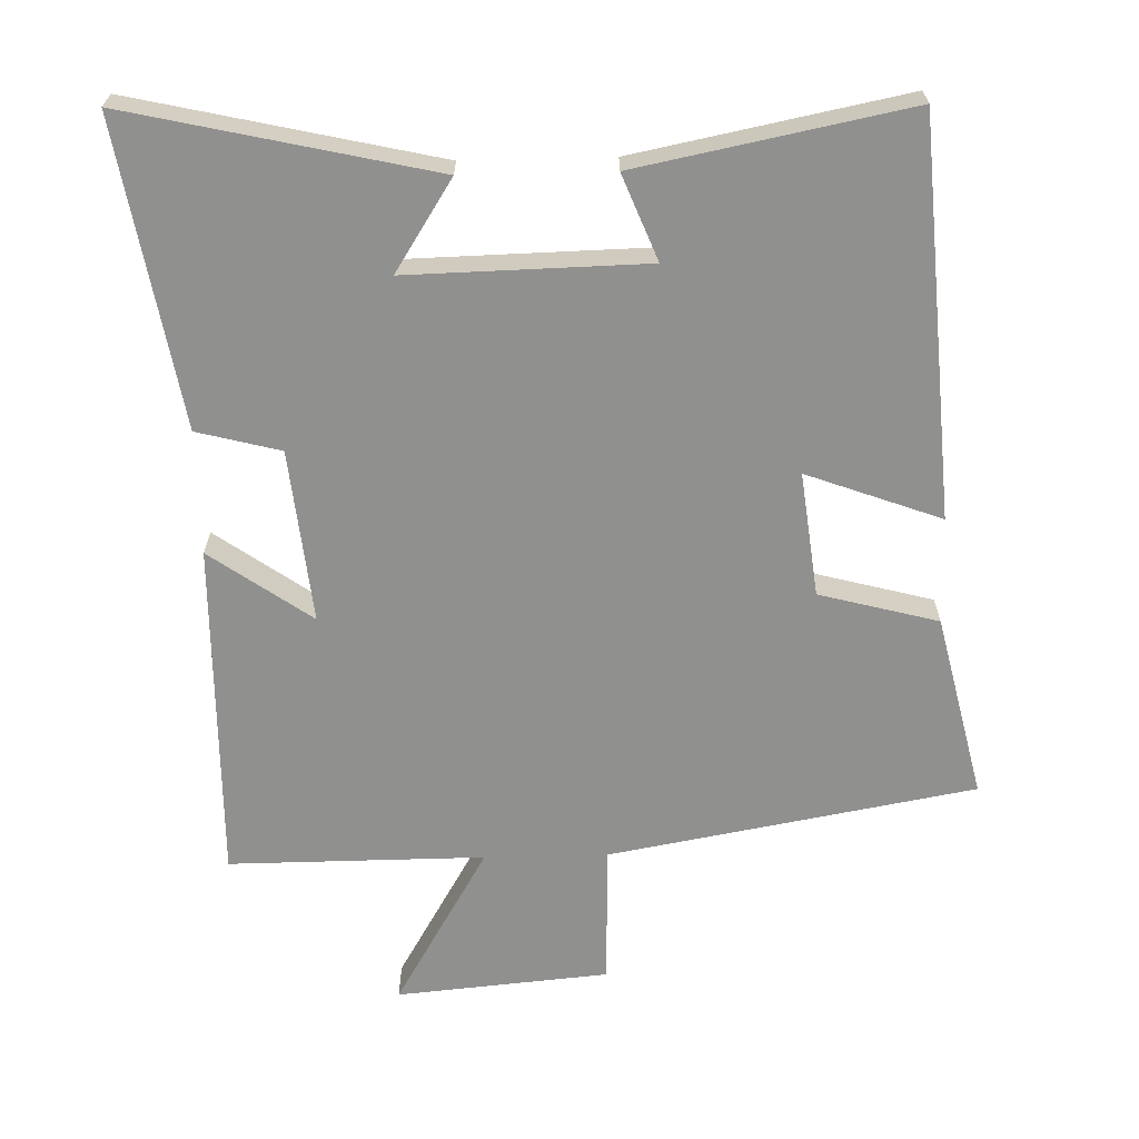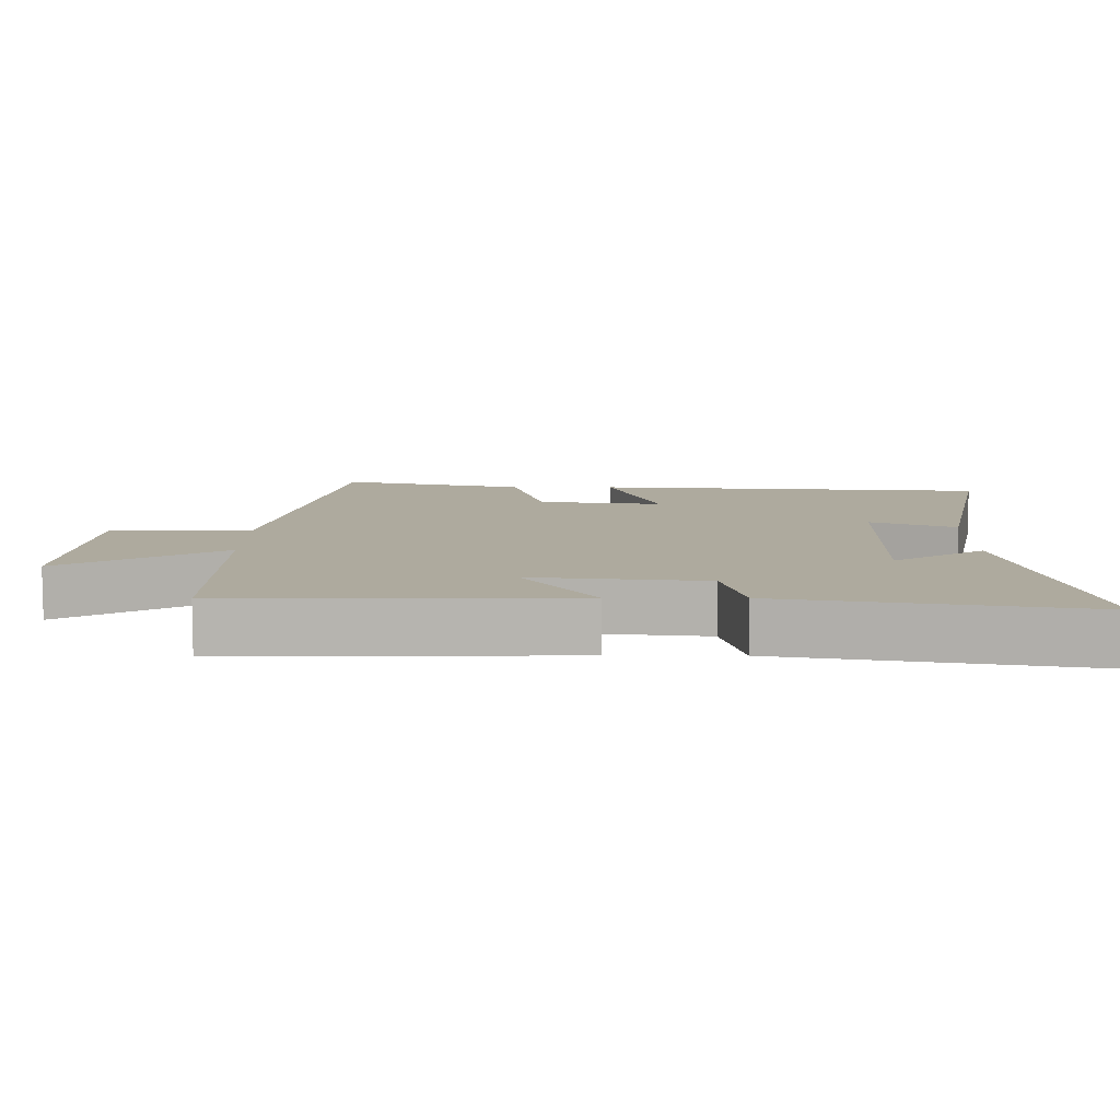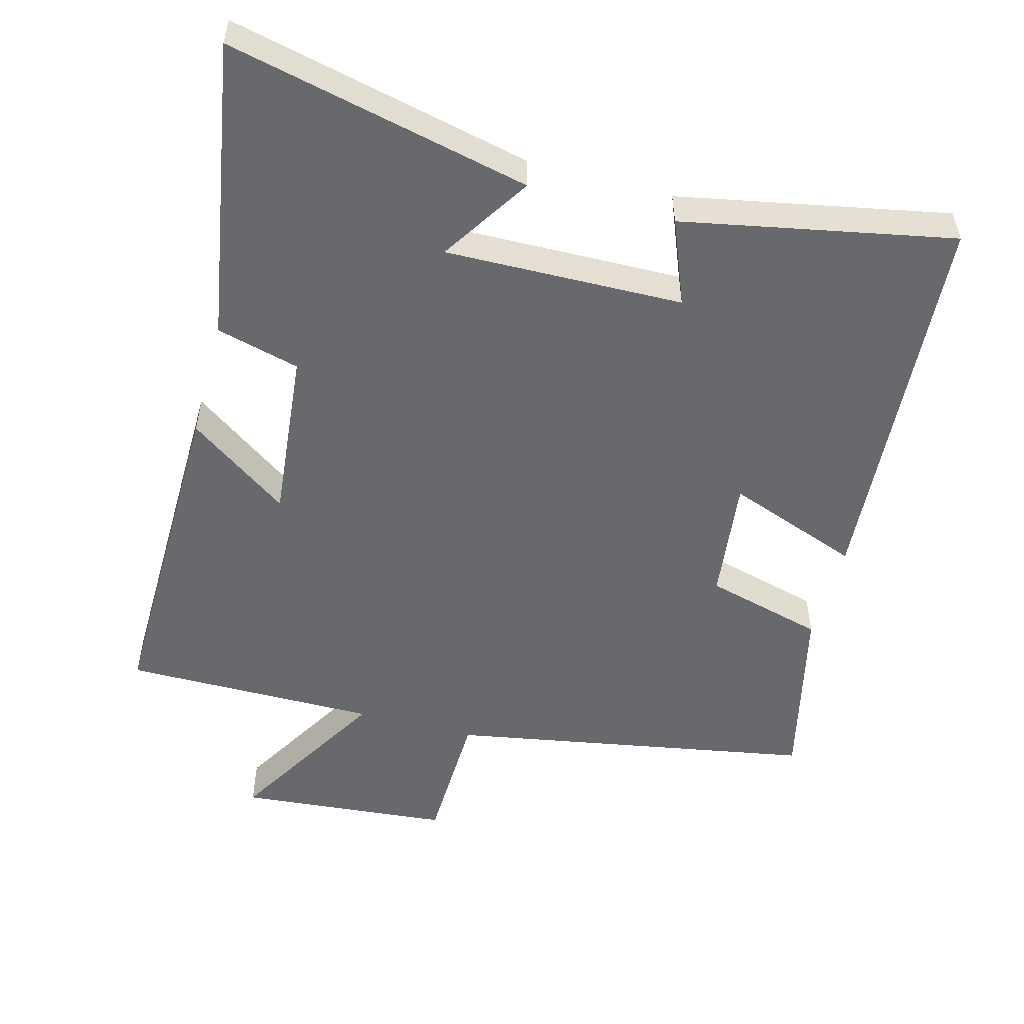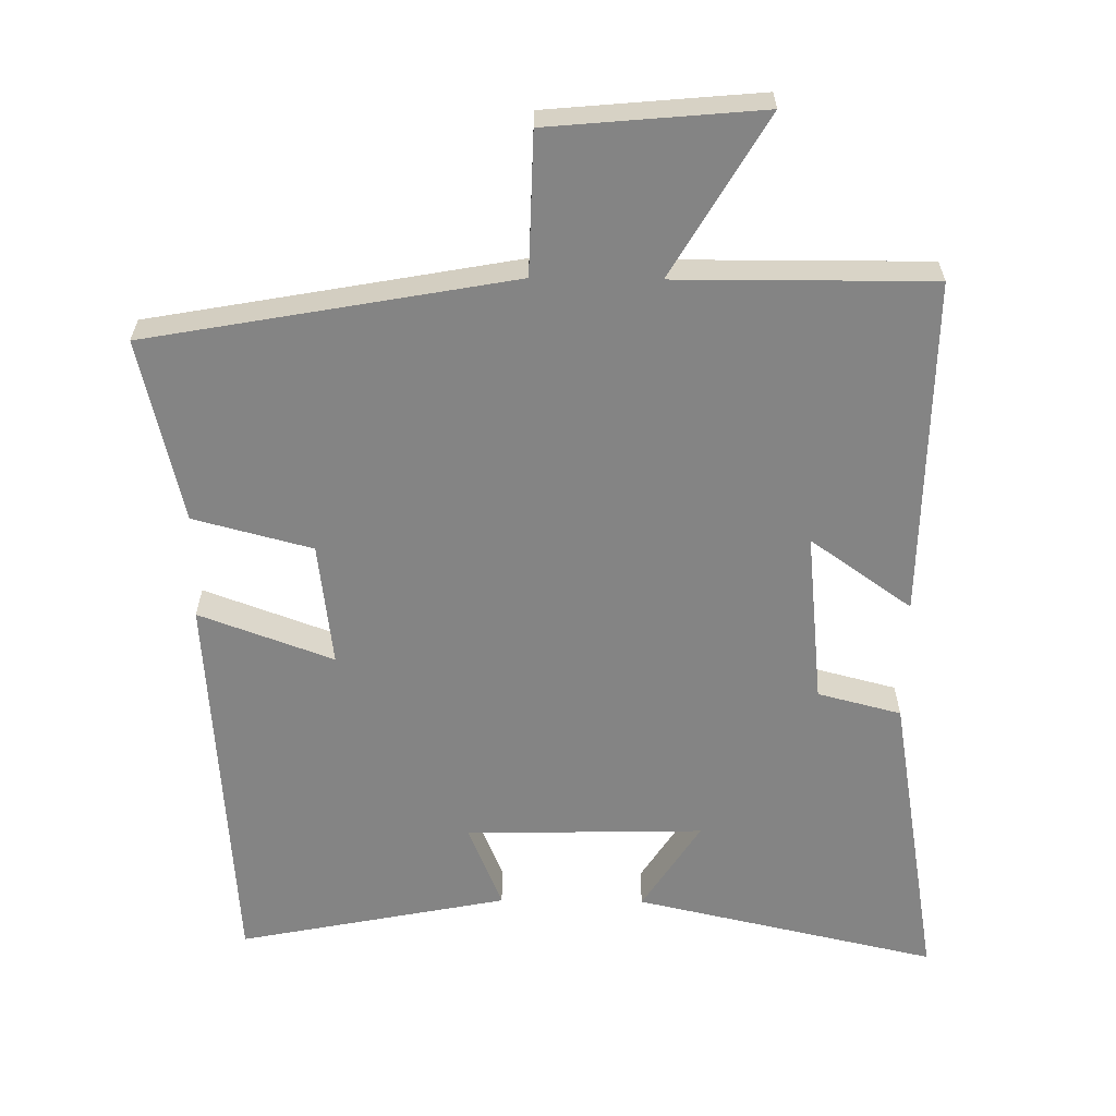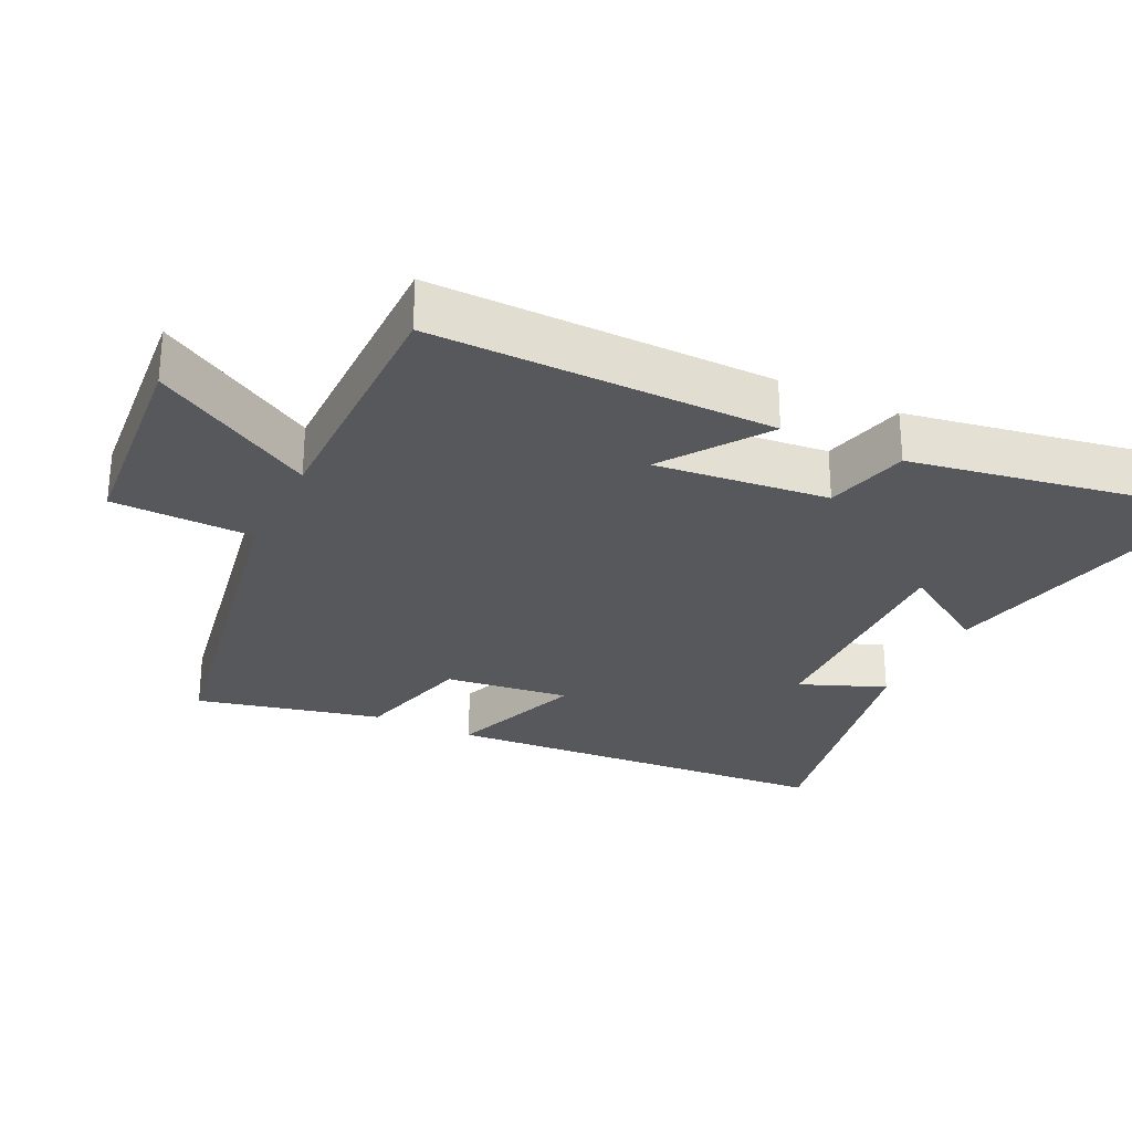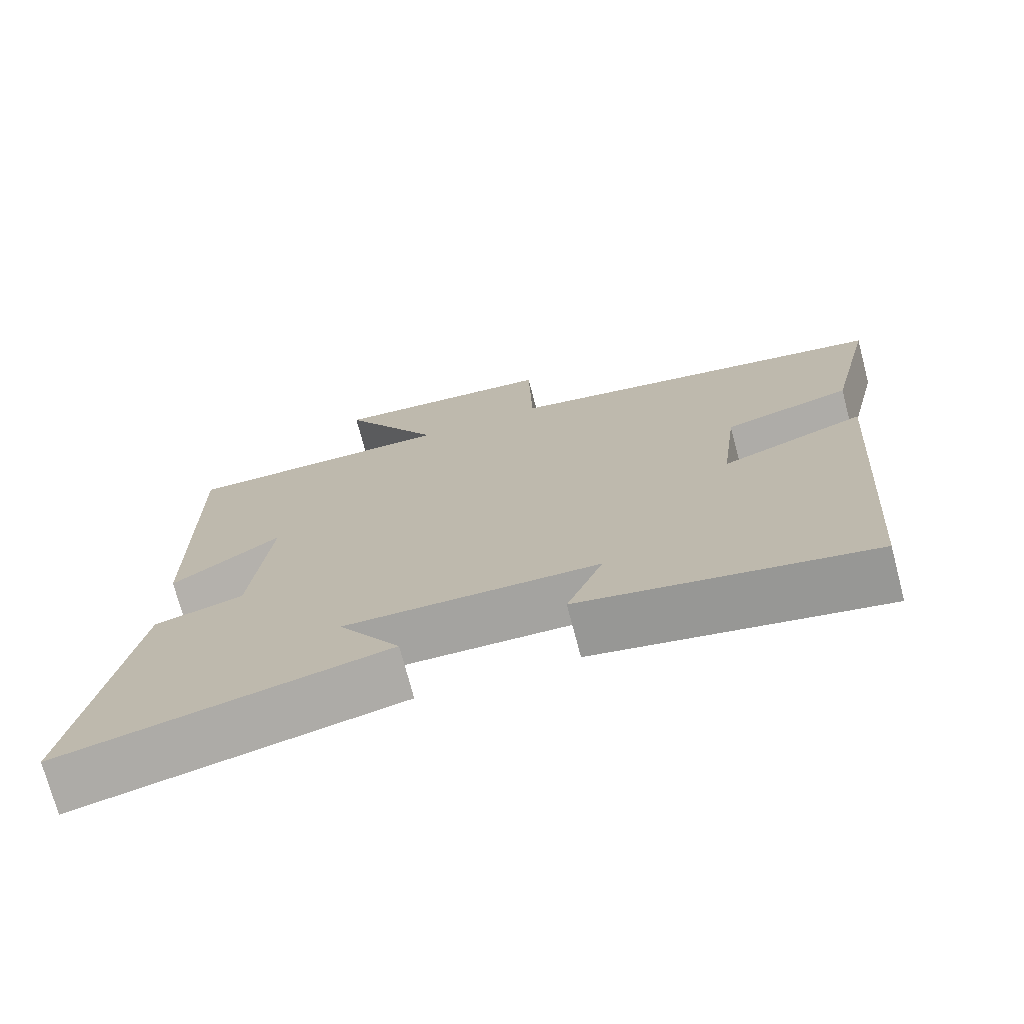
<metadata>
{"format":"obj","ext":"obj","renderer":"f3d","projection":"perspective","resolution":1024,"background":"white","views":[{"elev":-65.6,"azim":-178.6,"up":"+Y"},{"elev":9.3,"azim":90.3,"up":"+Y"},{"elev":-52.8,"azim":164.8,"up":"+Y"},{"elev":-61.4,"azim":-0.7,"up":"+Y"},{"elev":-28.1,"azim":64.2,"up":"+Y"},{"elev":-73.3,"azim":-165.3,"up":"+Z"}]}
</metadata>
<code>
v -0.562 0.07 0.405
v -0.037 0.07 0.5
v -0.032 0.07 0.703
v 0.274 0.07 0.731
v 0.139 0.07 0.5
v 0.506 0.07 0.502
v 0.5 0.07 0.014
v 0.354 0.07 0.117
v 0.38 0.07 -0.131
v 0.5 0.07 -0.162
v 0.575 0.07 -0.598
v 0.139 0.07 -0.5
v 0.222 0.07 -0.37
v -0.12 0.07 -0.378
v -0.071 0.07 -0.5
v -0.459 0.07 -0.577
v -0.5 0.07 -0.011
v -0.307 0.07 -0.082
v -0.329 0.07 0.096
v -0.5 0.07 0.141
v -0.562 0 0.405
v -0.037 0 0.5
v -0.032 0 0.703
v 0.274 0 0.731
v 0.139 0 0.5
v 0.506 0 0.502
v 0.5 0 0.014
v 0.354 0 0.117
v 0.38 0 -0.131
v 0.5 0 -0.162
v 0.575 0 -0.598
v 0.139 0 -0.5
v 0.222 0 -0.37
v -0.12 0 -0.378
v -0.071 0 -0.5
v -0.459 0 -0.577
v -0.5 0 -0.011
v -0.307 0 -0.082
v -0.329 0 0.096
v -0.5 0 0.141
f 19 20 1 2
f 18 19 2
f 15 16 17 18
f 14 15 18
f 13 14 18 2
f 10 11 12 13
f 9 10 13
f 8 9 13 2
f 5 6 7 8
f 5 8 2 3
f 3 4 5
f 22 21 40 39
f 22 39 38
f 38 37 36 35
f 38 35 34
f 22 38 34 33
f 33 32 31 30
f 33 30 29
f 22 33 29 28
f 28 27 26 25
f 23 22 28 25
f 25 24 23
f 1 21 22 2
f 2 22 23 3
f 3 23 24 4
f 4 24 25 5
f 5 25 26 6
f 6 26 27 7
f 7 27 28 8
f 8 28 29 9
f 9 29 30 10
f 10 30 31 11
f 11 31 32 12
f 12 32 33 13
f 13 33 34 14
f 14 34 35 15
f 15 35 36 16
f 16 36 37 17
f 17 37 38 18
f 18 38 39 19
f 19 39 40 20
f 20 40 21 1

</code>
